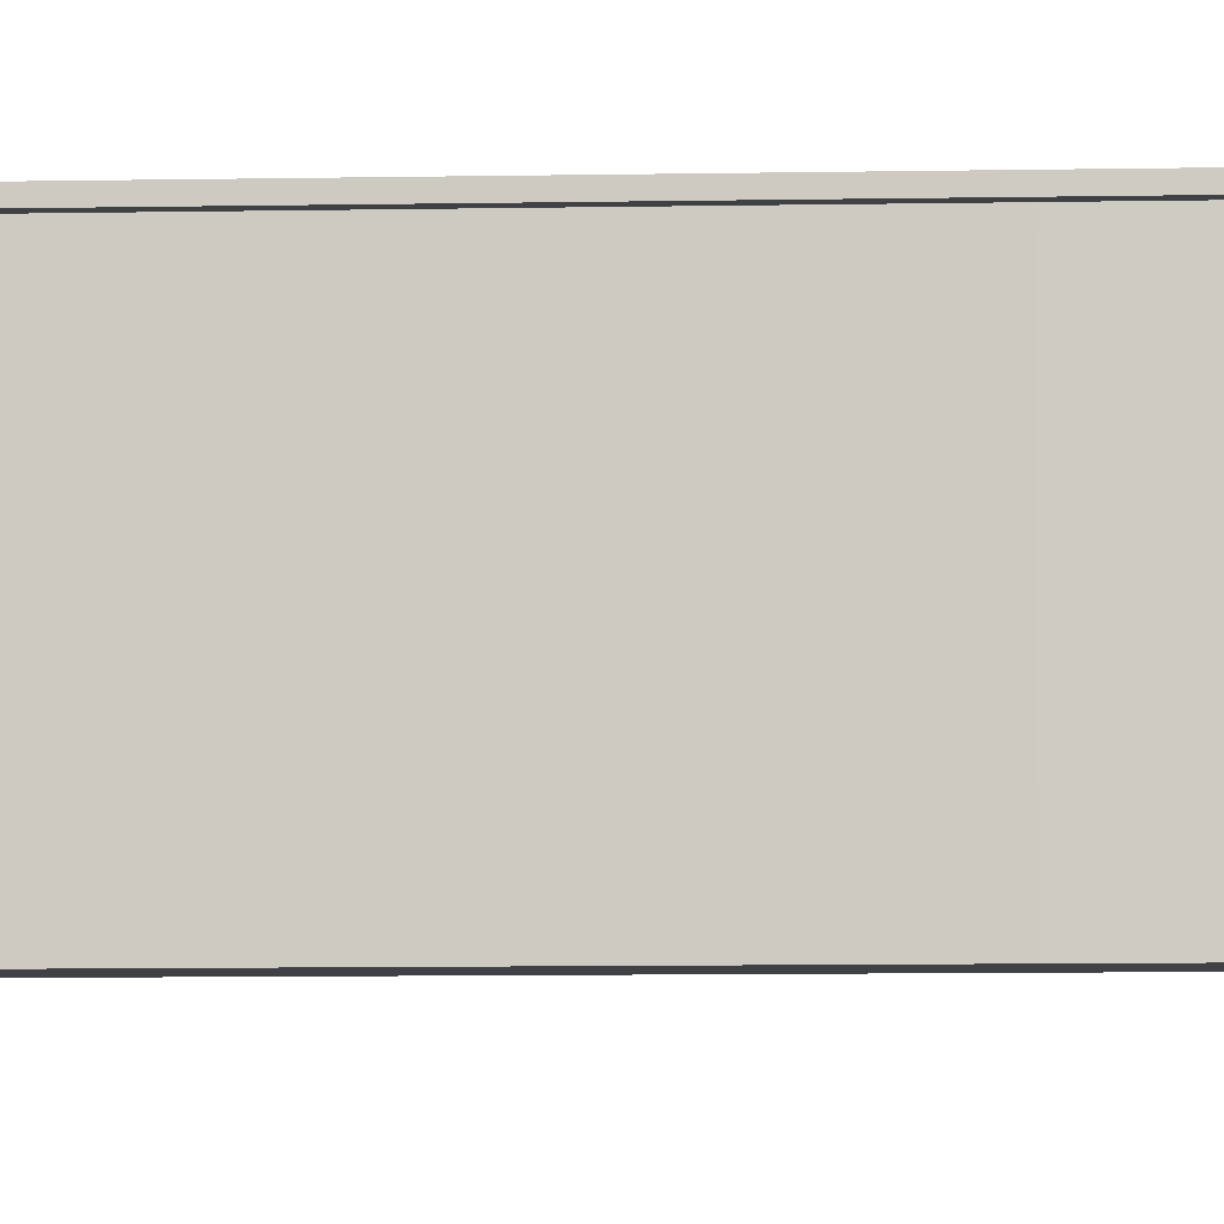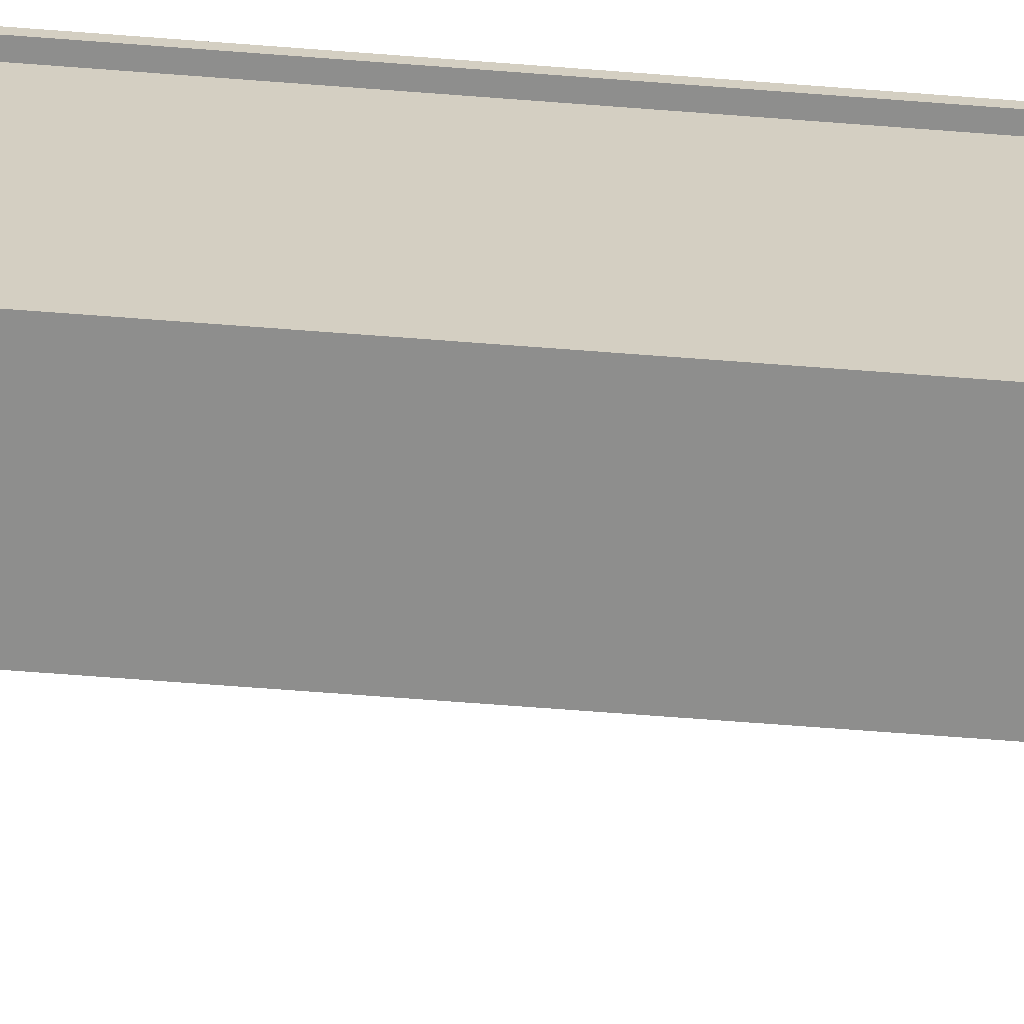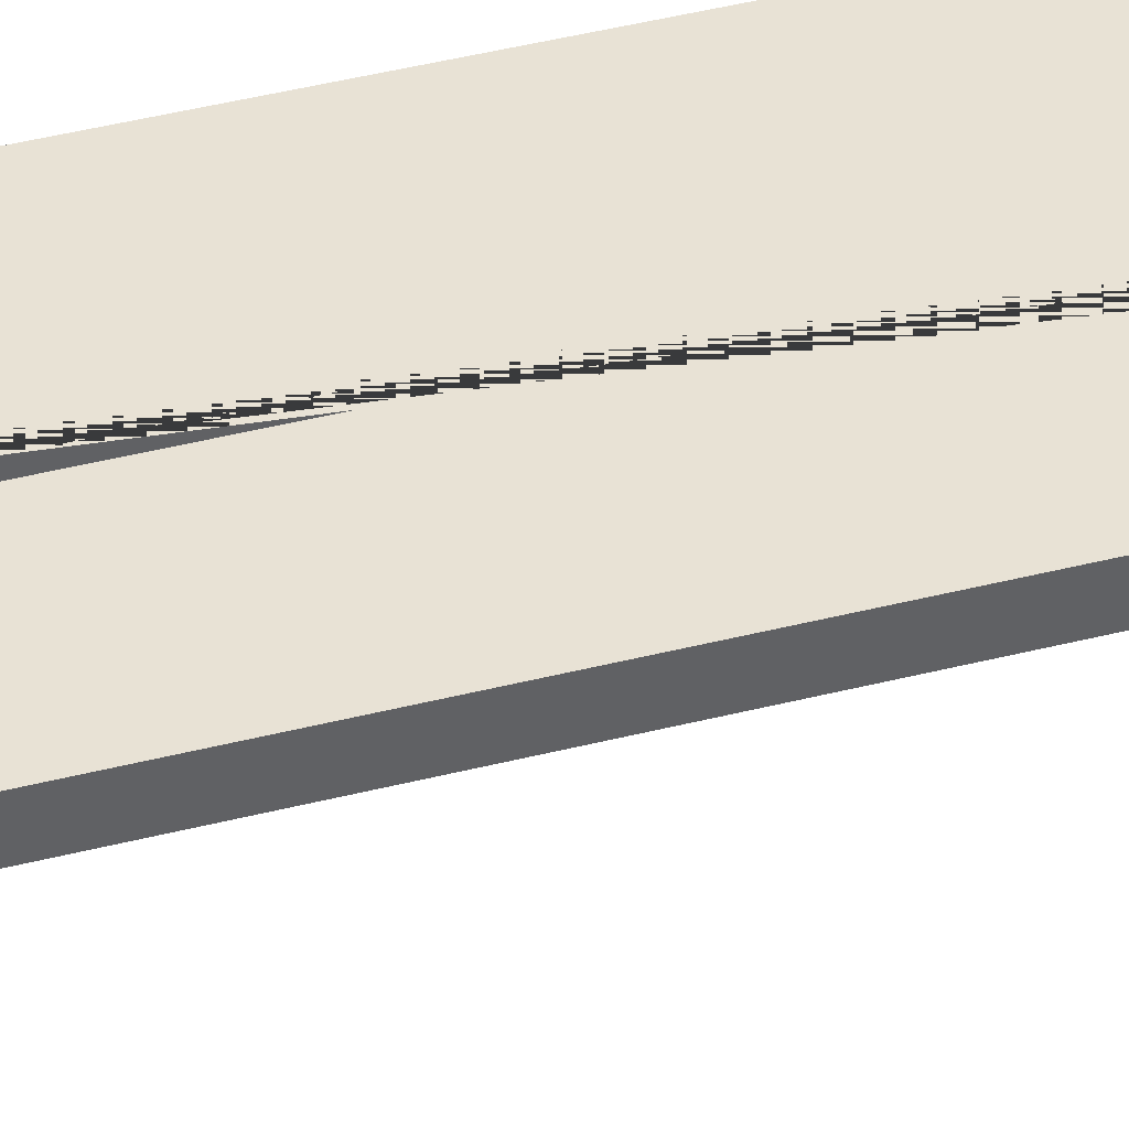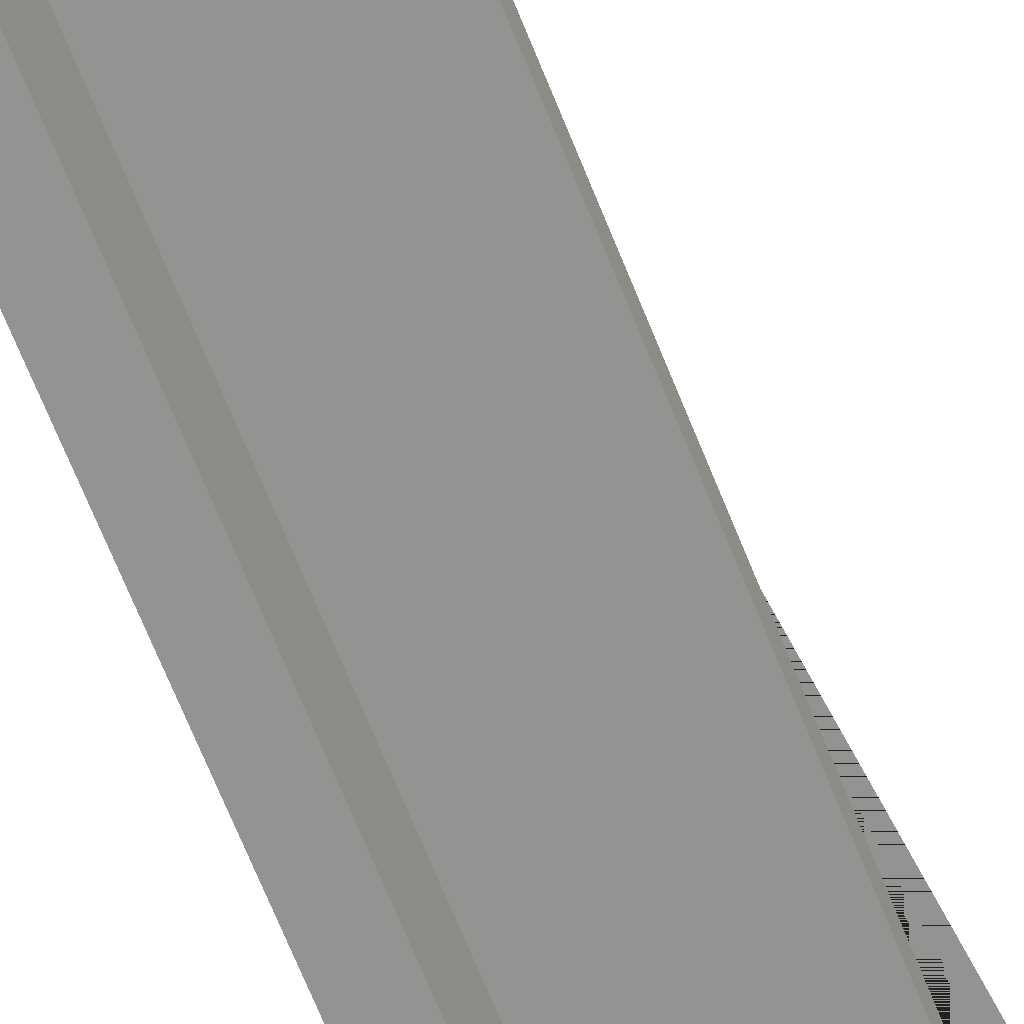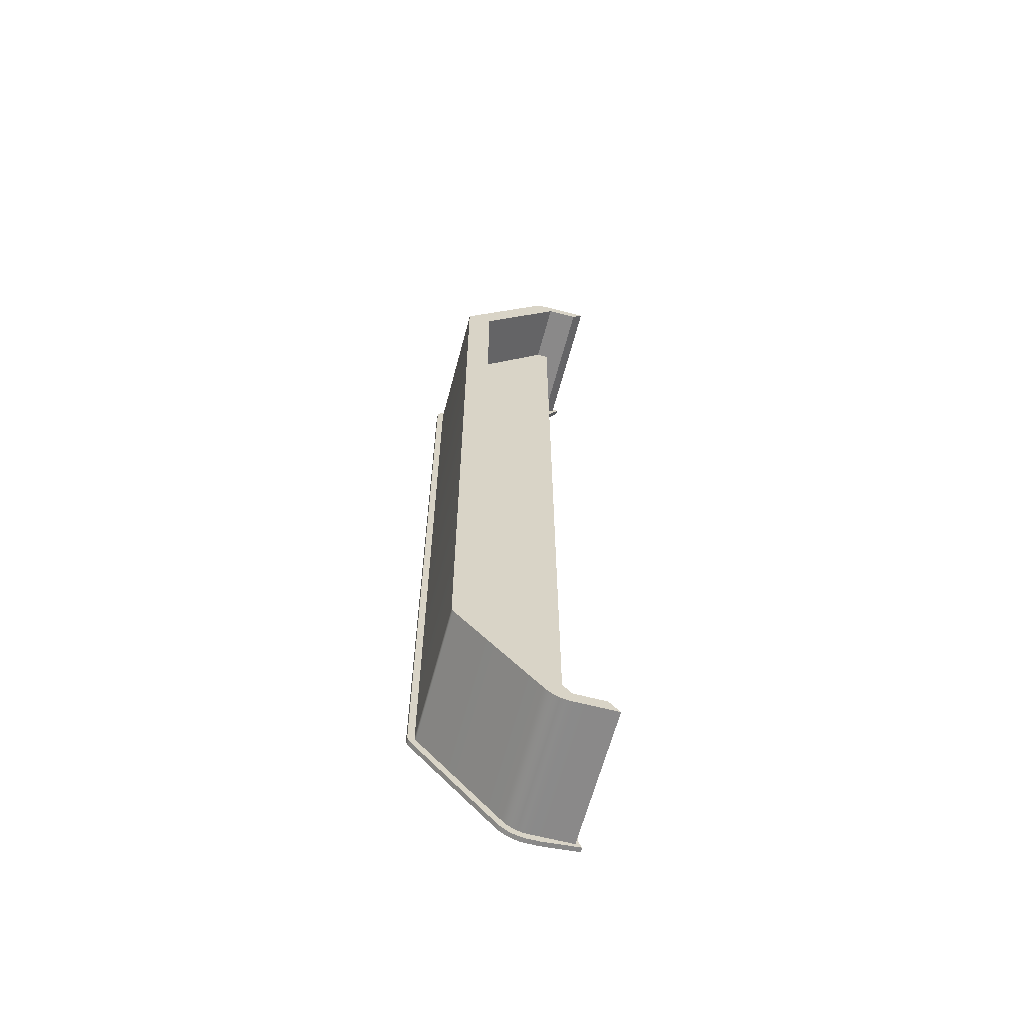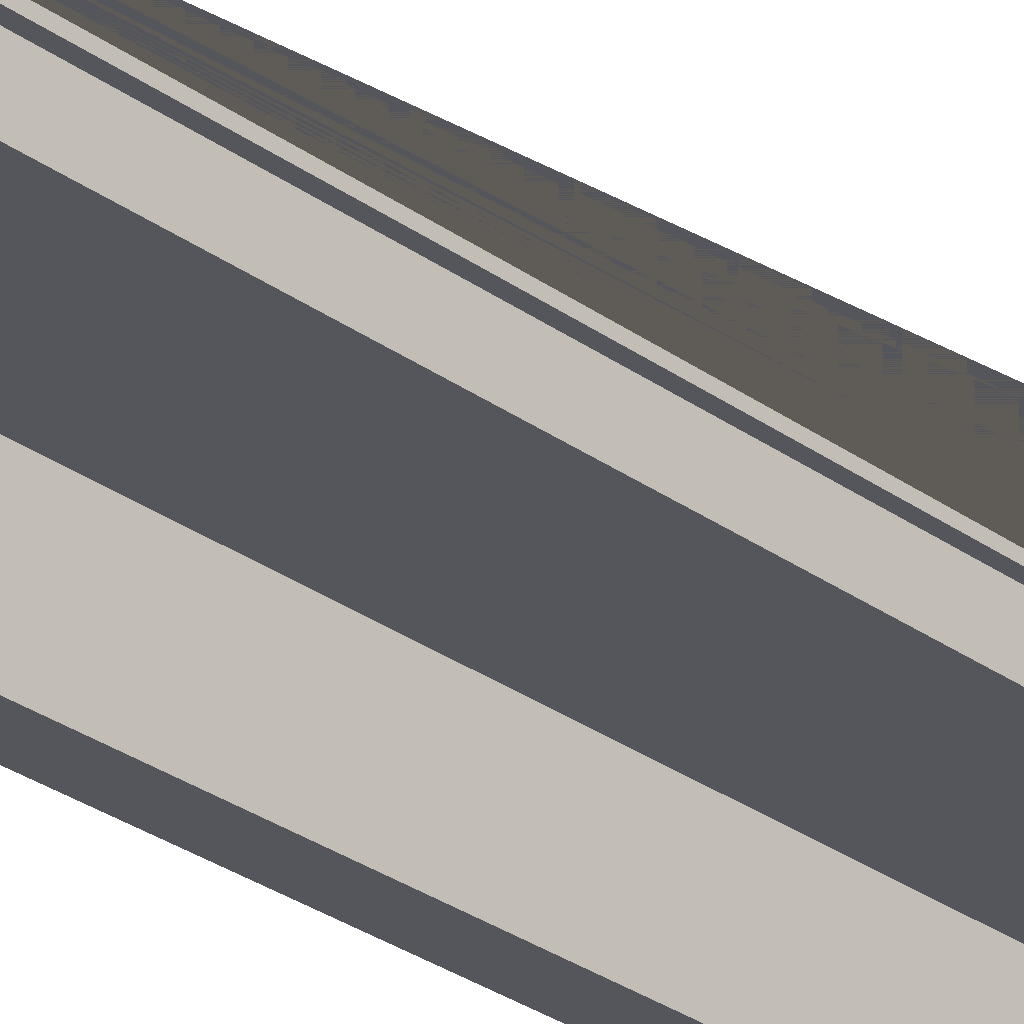
<metadata>
{"format":"obj","ext":"obj","renderer":"f3d","projection":"perspective","resolution":1024,"background":"white","views":[{"elev":-5.8,"azim":-85.5,"up":"+Y"},{"elev":-64.8,"azim":-94.5,"up":"+Y"},{"elev":40.6,"azim":72.4,"up":"+Y"},{"elev":-66.6,"azim":21.6,"up":"+Y"},{"elev":-63.3,"azim":-14.8,"up":"+Z"},{"elev":-26.2,"azim":40.3,"up":"+Y"}]}
</metadata>
<code>
o Cube.024_Cube.000
v 3.012 -1.4e-05 4.014
v 3.018 -1.4e-05 4
v 3.242 -1.4e-05 4
v 4.019 -1.4e-05 4.884
v 3.777 -1.4e-05 4.884
v 3.777 1.196 4.884
v 3.799 1.196 4.909
v 3.777 0.5999 4.884
v 3.799 -1.4e-05 4.909
v 3.799 0.5999 4.909
v 4.121 1.196 5
v 4 1.196 5
v 4.019 0.7977 4.884
v 4.019 1.196 4.884
v 4.314 1.196 4.884
v 4.314 0.7977 4.884
v 4.121 -1.4e-05 5
v 4 -1.4e-05 5
v 3.959 -1.4e-05 4.996
v 3.914 -1.4e-05 4.983
v 3.869 -1.4e-05 4.962
v 3.829 -1.4e-05 4.937
v 3.242 0.7977 0.5
v 3.242 1.196 0.5
v 3.242 1.196 4
v 3.242 0.7977 4
v 3.537 1.196 0.5
v 3.537 1.196 4
v 4.416 1.196 5
v 3 1.196 3.982
v 3 1.196 0.5
v 3 -0 0.5
v 3.242 -0 0.5
v 3 -1.4e-05 3.982
v 3.012 0.5999 4.014
v 3.012 1.196 4.014
v 4.416 0.7977 5
v 4.121 0.5999 5
v 4.416 -1.4e-05 5
v 4.416 0.5999 5
v 4.314 -1.4e-05 4.884
v 3.959 1.196 4.996
v 3.914 1.196 4.983
v 3.869 1.196 4.962
v 3.829 1.196 4.937
v 4 0.7977 5
v 3.959 0.7977 4.996
v 3.914 0.7977 4.983
v 3.869 0.7977 4.962
v 3.829 0.7977 4.937
v 3.799 0.7977 4.909
v 4.121 0.7977 5
v 3.008 -1.4e-05 4.009
v 3.005 -1.4e-05 4.002
v 3.002 -1.4e-05 3.995
v 3.001 -1.4e-05 3.988
v 3.008 1.196 4.009
v 3.005 1.196 4.002
v 3.002 1.196 3.995
v 3.001 1.196 3.988
v 3.012 0.7977 4.014
v 3.008 0.7977 4.009
v 3.005 0.7977 4.002
v 3.002 0.7977 3.995
v 3.001 0.7977 3.988
v 3 0.7977 3.982
v 3 0.7977 0.5
v 3.012 0 -3.014
v 3.777 1.4e-05 -3.884
v 4.019 1.4e-05 -3.884
v 3.242 0 -3
v 3.018 0 -3
v 3.799 1.196 -3.909
v 3.777 1.196 -3.884
v 3.777 0.6 -3.884
v 3.799 0.6 -3.909
v 3.799 1.4e-05 -3.909
v 4.121 1.196 -4
v 4 1.196 -4
v 4.019 0.7977 -3.884
v 4.314 0.7977 -3.884
v 4.314 1.196 -3.884
v 4.019 1.196 -3.884
v 3.829 1.4e-05 -3.937
v 3.869 1.4e-05 -3.962
v 3.914 1.4e-05 -3.983
v 3.959 1.4e-05 -3.996
v 4 1.4e-05 -4
v 4.121 1.4e-05 -4
v 3.242 0.7977 -3
v 3.242 1.196 -3
v 3.537 1.196 -3
v 4.416 1.196 -4
v 3 1.196 -2.982
v 3 0 -2.982
v 3.012 0.6 -3.014
v 3.012 1.196 -3.014
v 4.416 0.7977 -4
v 4.121 0.6 -4
v 4.416 0.6 -4
v 4.416 1.4e-05 -4
v 4.314 1.4e-05 -3.884
v 3.959 1.196 -3.996
v 3.914 1.196 -3.983
v 3.869 1.196 -3.962
v 3.829 1.196 -3.937
v 4 0.7977 -4
v 3.959 0.7977 -3.996
v 3.914 0.7977 -3.983
v 3.869 0.7977 -3.962
v 3.829 0.7977 -3.937
v 3.799 0.7977 -3.909
v 4.121 0.7977 -4
v 3.008 0 -3.009
v 3.005 0 -3.002
v 3.002 0 -2.995
v 3.001 0 -2.988
v 3.008 1.196 -3.009
v 3.005 1.196 -3.002
v 3.002 1.196 -2.995
v 3.001 1.196 -2.988
v 3.012 0.7977 -3.014
v 3.008 0.7977 -3.009
v 3.005 0.7977 -3.002
v 3.002 0.7977 -2.995
v 3.001 0.7977 -2.988
v 3 0.7977 -2.982
v 3 0.6 0.5
v 3 0.6 -2.982
v 3.001 0.6 -2.988
v 3.002 0.6 -2.995
v 3.005 0.6 -3.002
v 3.008 0.6 -3.009
v 4 0.6 -4
v 3.829 0.6 -3.937
v 3.869 0.6 -3.962
v 3.914 0.6 -3.983
v 3.959 0.6 -3.996
v 4.314 0.6 -3.884
v 3.777 0.7977 -3.884
v 4.019 0.6 -3.884
v 3.242 0.6 -3
v 3.242 0.6 0.5
v 3 0.5999 3.982
v 3.001 0.5999 3.988
v 3.002 0.5999 3.995
v 3.005 0.5999 4.002
v 3.008 0.5999 4.009
v 4 0.5999 5
v 3.829 0.5999 4.937
v 3.869 0.5999 4.962
v 3.914 0.5999 4.983
v 3.959 0.5999 4.996
v 4.314 0.5999 4.884
v 3.777 0.7977 4.884
v 3.242 0.5999 4
v 4.019 0.5999 4.884
v 4.129 0.7977 0.5
v 4.129 0.7977 -3
v 4.129 0.5999 4
v 4.129 0.5999 4.884
v 4.129 0.7977 -3.884
v 4.129 0.7977 4
v 4.129 0.6 -3
v 4.129 0.6 -3.884
v 4.129 0.6 0.5
v 4.129 0.7977 4.884
v 3.777 1.338 4.884
v 3.799 1.338 4.909
v 4.121 1.338 5
v 4 1.338 5
v 3.537 1.338 0.5
v 3.537 1.338 4
v 4.314 1.338 4.884
v 4.416 1.338 5
v 3 1.338 3.982
v 3 1.338 0.5
v 3.012 1.338 4.014
v 3.959 1.338 4.996
v 3.914 1.338 4.983
v 3.869 1.338 4.962
v 3.829 1.338 4.937
v 3.008 1.338 4.009
v 3.005 1.338 4.002
v 3.002 1.338 3.995
v 3.001 1.338 3.988
v 3.777 1.338 -3.884
v 3.799 1.338 -3.909
v 4.121 1.338 -4
v 4 1.338 -4
v 3.537 1.338 -3
v 4.314 1.338 -3.884
v 4.416 1.338 -4
v 3 1.338 -2.982
v 3.012 1.338 -3.014
v 3.959 1.338 -3.996
v 3.914 1.338 -3.983
v 3.869 1.338 -3.962
v 3.829 1.338 -3.937
v 3.008 1.338 -3.009
v 3.005 1.338 -3.002
v 3.002 1.338 -2.995
v 3.001 1.338 -2.988
v 2.961 1.386 4.054
v 3.728 1.386 4.927
v 3.752 1.386 4.954
v 3.79 1.386 4.988
v 3.838 1.386 5.019
v 3.891 1.386 5.044
v 3.946 1.386 5.059
v 3.997 1.386 5.065
v 4.122 1.386 5.065
v 3.602 1.338 0.5
v 3.602 1.386 0.5
v 3.598 1.386 3.977
v 4.364 1.338 4.843
v 4.364 1.386 4.843
v 4.474 1.386 5.027
v 2.935 1.386 0.5
v 2.935 1.386 3.985
v 2.937 1.386 3.999
v 2.94 1.386 4.014
v 2.946 1.386 4.029
v 2.953 1.386 4.043
v 3.728 1.386 -3.927
v 2.961 1.386 -3.054
v 4.122 1.386 -4.065
v 3.997 1.386 -4.065
v 3.946 1.386 -4.059
v 3.891 1.386 -4.044
v 3.838 1.386 -4.019
v 3.79 1.386 -3.988
v 3.752 1.386 -3.954
v 3.598 1.338 -2.977
v 3.598 1.386 -2.977
v 4.364 1.338 -3.843
v 4.364 1.386 -3.843
v 4.474 1.338 -4.027
v 4.474 1.386 -4.027
v 2.935 1.386 -2.985
v 2.937 1.386 -2.999
v 2.94 1.386 -3.014
v 2.946 1.386 -3.029
v 2.953 1.386 -3.043
v 3.728 1.338 4.927
v 3.752 1.338 4.954
v 4.122 1.338 5.065
v 3.997 1.338 5.065
v 3.598 1.338 3.977
v 4.474 1.338 5.027
v 2.935 1.338 3.985
v 2.935 1.338 0.5
v 2.961 1.338 4.054
v 3.946 1.338 5.059
v 3.891 1.338 5.044
v 3.838 1.338 5.019
v 3.79 1.338 4.988
v 2.953 1.338 4.043
v 2.946 1.338 4.029
v 2.94 1.338 4.014
v 2.937 1.338 3.999
v 3.728 1.338 -3.927
v 3.752 1.338 -3.954
v 4.122 1.338 -4.065
v 3.997 1.338 -4.065
v 2.935 1.338 -2.985
v 2.961 1.338 -3.054
v 3.946 1.338 -4.059
v 3.891 1.338 -4.044
v 3.838 1.338 -4.019
v 3.79 1.338 -3.988
v 2.953 1.338 -3.043
v 2.946 1.338 -3.029
v 2.94 1.338 -3.014
v 2.937 1.338 -2.999
f 1 2 3 4 5
f 168 6 7 169
f 8 5 9 10
f 13 14 15 16
f 5 4 17 18 19 20 21 22 9
f 23 24 25 26
f 172 191 234 213
f 14 25 28 15
f 170 11 29 175
f 11 14 15 29
f 26 25 14 13
f 192 193 238 236
f 32 33 3 2 34
f 35 1 5 8
f 25 24 27 28
f 178 36 6 168
f 16 15 29 37
f 38 17 39 40
f 17 4 41 39
f 193 189 264 238
f 191 192 236 234
f 46 12 42 47
f 47 42 43 48
f 48 43 44 49
f 49 44 45 50
f 50 45 7 51
f 52 11 12 46
f 1 53 2
f 53 54 2
f 54 55 2
f 55 56 2
f 56 34 2
f 194 177 252 266
f 187 195 267 262
f 61 36 57 62
f 62 57 58 63
f 63 58 59 64
f 64 59 60 65
f 65 60 30 66
f 66 30 31 67
f 68 69 70 71 72
f 187 188 73 74
f 75 76 77 69
f 80 81 82 83
f 69 77 84 85 86 87 88 89 70
f 23 90 91 24
f 190 196 268 265
f 168 169 246 245
f 83 82 92 91
f 189 193 93 78
f 78 93 82 83
f 90 80 83 91
f 196 197 269 268
f 32 95 72 71 33
f 96 75 69 68
f 91 92 27 24
f 195 187 74 97
f 81 98 93 82
f 99 100 101 89
f 89 101 102 70
f 171 170 247 248
f 107 108 103 79
f 108 109 104 103
f 109 110 105 104
f 110 111 106 105
f 111 112 73 106
f 113 107 79 78
f 68 72 114
f 114 72 115
f 115 72 116
f 116 72 117
f 117 72 95
f 197 198 270 269
f 173 172 213 249
f 198 199 271 270
f 175 174 216 250
f 122 123 118 97
f 123 124 119 118
f 124 125 120 119
f 125 126 121 120
f 126 127 94 121
f 127 67 31 94
f 95 32 128 129
f 117 95 129 130
f 116 117 130 131
f 115 116 131 132
f 114 115 132 133
f 68 114 133 96
f 89 88 134 99
f 84 77 76 135
f 85 84 135 136
f 86 85 136 137
f 87 86 137 138
f 88 87 138 134
f 113 98 100 99
f 102 101 100 139
f 122 140 75 96
f 71 70 141 142
f 33 71 142 143
f 70 102 139 141
f 140 112 76 75
f 34 144 128 32
f 56 145 144 34
f 55 146 145 56
f 54 147 146 55
f 53 148 147 54
f 1 35 148 53
f 17 38 149 18
f 22 150 10 9
f 21 151 150 22
f 20 152 151 21
f 19 153 152 20
f 18 149 153 19
f 52 38 40 37
f 41 154 40 39
f 61 35 8 155
f 3 156 157 4
f 33 143 156 3
f 4 157 154 41
f 155 8 10 51
f 6 155 51 7
f 36 61 155 6
f 11 52 37 29
f 74 73 112 140
f 97 74 140 122
f 78 93 98 113
f 129 128 67 127
f 130 129 127 126
f 131 130 126 125
f 132 131 125 124
f 133 132 124 123
f 96 133 123 122
f 99 134 107 113
f 135 76 112 111
f 136 135 111 110
f 137 136 110 109
f 138 137 109 108
f 134 138 108 107
f 139 100 98 81
f 90 23 158 159
f 157 156 160 161
f 141 139 81 80
f 144 66 67 128
f 145 65 66 144
f 146 64 65 145
f 147 63 64 146
f 148 62 63 147
f 35 61 62 148
f 38 52 46 149
f 150 50 51 10
f 151 49 50 150
f 152 48 49 151
f 153 47 48 152
f 149 46 47 153
f 154 16 37 40
f 80 90 159 162
f 23 26 163 158
f 157 13 16 154
f 164 165 162 159
f 166 164 159 158
f 160 163 167 161
f 166 158 163 160
f 156 143 166 160
f 141 80 162 165
f 142 141 165 164
f 13 157 161 167
f 26 13 167 163
f 143 142 164 166
f 121 94 194 203
f 120 121 203 202
f 119 120 202 201
f 118 119 201 200
f 97 118 200 195
f 106 73 188 199
f 105 106 199 198
f 104 105 198 197
f 103 104 197 196
f 79 103 196 190
f 199 188 263 271
f 94 31 177 194
f 92 82 192 191
f 170 175 250 247
f 82 93 193 192
f 27 92 191 172
f 78 79 190 189
f 195 200 272 267
f 60 186 176 30
f 59 185 186 60
f 58 184 185 59
f 57 183 184 58
f 36 178 183 57
f 45 182 169 7
f 44 181 182 45
f 43 180 181 44
f 42 179 180 43
f 12 171 179 42
f 30 176 177 31
f 28 173 174 15
f 174 173 249 216
f 15 174 175 29
f 27 172 173 28
f 11 170 171 12
f 247 212 211 248
f 213 214 215 249
f 216 217 218 250
f 249 215 217 216
f 251 220 219 252
f 248 211 210 254
f 254 210 209 255
f 255 209 208 256
f 256 208 207 257
f 257 207 206 246
f 253 204 224 258
f 258 224 223 259
f 259 223 222 260
f 260 222 221 261
f 261 221 220 251
f 264 265 228 227
f 213 234 235 214
f 236 238 239 237
f 234 236 237 235
f 266 252 219 240
f 265 268 229 228
f 268 269 230 229
f 269 270 231 230
f 270 271 232 231
f 271 263 233 232
f 267 272 244 226
f 272 273 243 244
f 273 274 242 243
f 274 275 241 242
f 275 266 240 241
f 226 225 262 267
f 227 239 238 264
f 225 233 263 262
f 204 253 245 205
f 212 247 250 218
f 205 245 246 206
f 189 190 265 264
f 188 187 262 263
f 176 186 261 251
f 186 185 260 261
f 185 184 259 260
f 184 183 258 259
f 183 178 253 258
f 169 182 257 246
f 215 214 235 237 239 227 228 229 230 231 232 233 225 226 244 243 242 241 240 219 220 221 222 223 224 204 205 206 207 208 209 210 211 212 218 217
f 182 181 256 257
f 181 180 255 256
f 180 179 254 255
f 203 194 266 275
f 179 171 248 254
f 202 203 275 274
f 178 168 245 253
f 201 202 274 273
f 177 176 251 252
f 200 201 273 272

</code>
